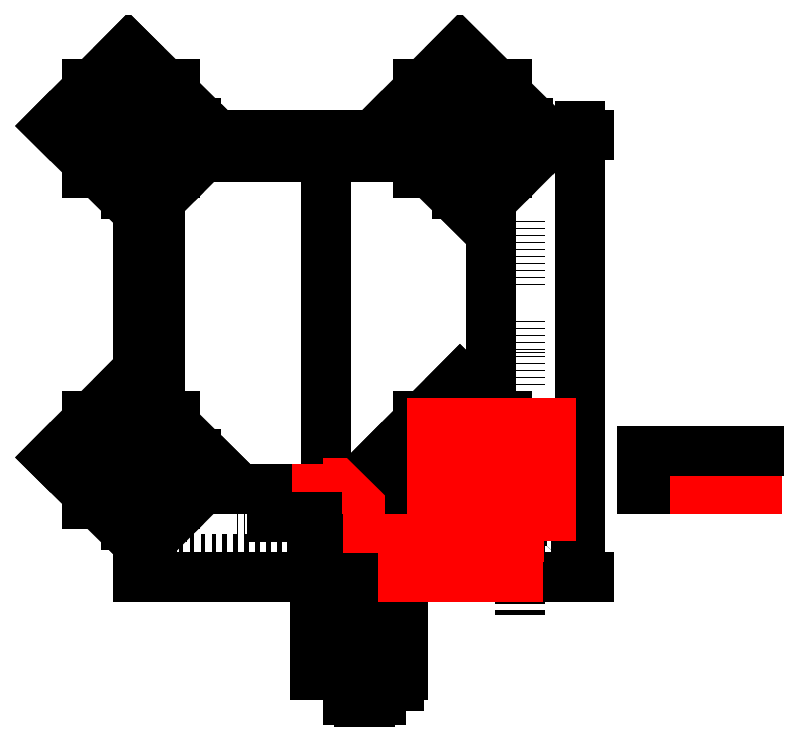
<metadata>
{"format":"dxf","ext":"dxf","renderer":"ezdxf+matplotlib","layout":"modelspace","background":"white","min_lineweight":24,"dpi":150}
</metadata>
<code>
0
SECTION
2
ENTITIES
0
LINE
8
0
10
0
20
0
11
0
21
204
0
LINE
8
0
10
204
20
0
11
0
21
0
0
LINE
8
0
10
-7.348e-16
20
200
11
204
21
200
0
LINE
8
0
10
200
20
204
11
200
21
1.47e-15
0
LINE
8
0
10
173
20
204
11
173
21
1.139e-14
0
LINE
8
0
10
173
20
204
11
173
21
1.139e-14
0
CIRCLE
8
0
10
195
20
5
40
3
0
LINE
8
0
10
174
20
26
11
174
21
1.102e-14
0
LINE
8
0
10
200
20
26
11
174
21
26
0
LINE
8
0
10
204
20
8
11
4.776e-15
21
8
0
LINE
8
0
10
173
20
-17
11
173
21
33
0
LINE
8
0
10
100
20
-17
11
100
21
33
0
LINE
8
0
10
81
20
27
11
8.266e-15
21
27
0
LINE
8
0
10
160
20
40
11
10
21
40
0
LINE
8
0
10
160
20
190
11
10
21
190
0
LINE
8
0
10
10
20
190
11
10
21
40
0
DIMENSION
8
0
2
*D1
10
61.79
20
40
30
0
11
59.91
21
33.5
31
0
70
   32
71
    5
3
Standard
53
0
210
0
220
0
230
1
13
81
23
27
33
0
14
74.54
24
40
34
0
50
90
0
DIMENSION
8
0
2
*D2
10
151.7
20
32.8
30
0
11
158.8
21
41.42
31
0
70
   35
71
    5
3
Standard
53
0
210
0
220
0
230
1
15
168.3
25
47.2
35
0
40
0
0
CIRCLE
8
0
10
160
20
190
40
11
0
DIMENSION
8
0
2
*D3
10
151.7
20
182.8
30
0
11
158.8
21
191.4
31
0
70
   35
71
    5
3
Standard
53
0
210
0
220
0
230
1
15
168.3
25
197.2
35
0
40
0
0
LINE
8
0
10
143.5
20
205.5
11
176.5
21
205.5
0
LINE
8
0
10
144.5
20
173.5
11
144.5
21
206.5
0
CIRCLE
8
0
10
10
20
190
40
11
0
DIMENSION
8
0
2
*D4
10
1.683
20
182.8
30
0
11
8.773
21
191.4
31
0
70
   35
71
    5
3
Standard
53
0
210
0
220
0
230
1
15
18.32
25
197.2
35
0
40
0
0
LINE
8
0
10
-6.5
20
205.5
11
26.5
21
205.5
0
LINE
8
0
10
-5.5
20
173.5
11
-5.5
21
206.5
0
CIRCLE
8
0
10
10
20
40
40
11
0
DIMENSION
8
0
2
*D5
10
1.683
20
32.8
30
0
11
8.773
21
41.42
31
0
70
   35
71
    5
3
Standard
53
0
210
0
220
0
230
1
15
18.32
25
47.2
35
0
40
0
0
LINE
8
0
10
-6.5
20
55.5
11
26.5
21
55.5
0
LINE
8
0
10
-5.5
20
23.5
11
-5.5
21
56.5
0
CIRCLE
8
0
10
160
20
40
40
14
0
LINE
8
0
10
152.5
20
12.71
11
187.9
21
48.06
0
LINE
8
0
10
110.5
20
54.12
11
145.8
21
89.47
0
LINE
8
0
10
145.8
20
89.47
11
187.9
21
48.06
0
LINE
8
0
10
127
20
73
11
167
21
73
0
LINE
8
0
10
127
20
33
11
127
21
73
0
LINE
8
0
10
127
20
33
11
151.5
21
33
0
ARC
8
0
10
160
20
40
40
11
50
219.5
51
309.5
0
LINE
8
0
10
167
20
33
11
167
21
48.49
0
LINE
8
0
10
167
20
48.49
11
167
21
73
0
DIMENSION
8
0
2
*D6
10
151.7
20
182.8
30
0
11
158.8
21
191.4
31
0
70
   35
71
    5
3
Standard
53
0
210
0
220
0
230
1
15
168.3
25
197.2
35
0
40
0
0
CIRCLE
8
0
10
160
20
190
40
14
0
LINE
8
0
10
152.5
20
162.7
11
187.9
21
198.1
0
LINE
8
0
10
110.5
20
204.1
11
145.8
21
239.5
0
LINE
8
0
10
145.8
20
239.5
11
187.9
21
198.1
0
LINE
8
0
10
110.5
20
204.1
11
152.5
21
162.7
0
LINE
8
0
10
127
20
223
11
167
21
223
0
LINE
8
0
10
127
20
183
11
127
21
223
0
LINE
8
0
10
127
20
183
11
151.5
21
183
0
ARC
8
0
10
160
20
190
40
11
50
219.5
51
309.5
0
LINE
8
0
10
167
20
183
11
167
21
198.5
0
LINE
8
0
10
167
20
198.5
11
167
21
223
0
DIMENSION
8
0
2
*D7
10
1.683
20
182.8
30
0
11
8.773
21
191.4
31
0
70
   35
71
    5
3
Standard
53
0
210
0
220
0
230
1
15
18.32
25
197.2
35
0
40
0
0
CIRCLE
8
0
10
10
20
190
40
14
0
LINE
8
0
10
2.5
20
162.7
11
37.86
21
198.1
0
LINE
8
0
10
-39.52
20
204.1
11
-4.167
21
239.5
0
LINE
8
0
10
-4.167
20
239.5
11
37.86
21
198.1
0
LINE
8
0
10
-39.52
20
204.1
11
2.5
21
162.7
0
LINE
8
0
10
-23
20
223
11
17
21
223
0
LINE
8
0
10
-23
20
183
11
-23
21
223
0
LINE
8
0
10
-23
20
183
11
1.515
21
183
0
ARC
8
0
10
10
20
190
40
11
50
219.5
51
309.5
0
LINE
8
0
10
17
20
183
11
17
21
198.5
0
LINE
8
0
10
17
20
198.5
11
17
21
223
0
DIMENSION
8
0
2
*D8
10
1.683
20
32.8
30
0
11
8.773
21
41.42
31
0
70
   35
71
    5
3
Standard
53
0
210
0
220
0
230
1
15
18.32
25
47.2
35
0
40
0
0
CIRCLE
8
0
10
10
20
40
40
14
0
LINE
8
0
10
2.5
20
12.71
11
37.86
21
48.06
0
LINE
8
0
10
-39.52
20
54.12
11
-4.167
21
89.47
0
LINE
8
0
10
-4.167
20
89.47
11
37.86
21
48.06
0
LINE
8
0
10
-39.52
20
54.12
11
2.5
21
12.71
0
LINE
8
0
10
-23
20
73
11
17
21
73
0
LINE
8
0
10
-23
20
33
11
-23
21
73
0
LINE
8
0
10
-23
20
33
11
1.515
21
33
0
ARC
8
0
10
10
20
40
40
11
50
219.5
51
309.5
0
LINE
8
0
10
17
20
33
11
17
21
48.49
0
LINE
8
0
10
17
20
48.49
11
17
21
73
0
LINE
8
0
10
160
20
190
11
160
21
40
0
LINE
8
0
10
85
20
190
11
85
21
40
0
DIMENSION
8
0
2
*D9
10
100
20
33
30
0
11
92.5
21
34.88
31
0
70
   32
71
    5
3
Standard
53
0
210
0
220
0
230
1
13
85
23
40
33
0
14
100
24
33
34
0
0
LINE
8
0
10
81
20
40
11
94
21
40
0
LINE
8
0
10
120.2
20
-20.83
11
82.18
21
-20.83
0
LINE
8
0
10
120.2
20
-20.83
11
120.2
21
17.17
0
LINE
8
0
10
120.2
20
17.17
11
82.18
21
17.17
0
LINE
8
0
10
82.18
20
-26.83
11
82.18
21
17.17
0
LINE
8
0
10
79.98
20
-26.83
11
79.98
21
17.17
0
LINE
8
0
10
120.2
20
14.97
11
82.18
21
14.97
0
LINE
8
0
10
118
20
-20.83
11
118
21
17.17
0
LINE
8
0
10
120.2
20
-18.63
11
82.18
21
-18.63
0
LINE
8
0
10
100.5
20
-26.83
11
100.5
21
42.57
0
LINE
8
0
10
95.18
20
-26.83
11
95.18
21
42.57
0
LINE
8
0
10
82.18
20
-15.83
11
95.18
21
-15.83
0
LINE
8
0
10
82.18
20
12.17
11
95.18
21
12.17
0
LINE
8
0
10
110.5
20
54.12
11
153.9
21
11.31
0
LINE
8
0
10
204
20
27
11
117
21
27
0
LINE
8
0
10
147.5
20
40
11
172.5
21
40
0
LINE
8
0
10
147.5
20
28
11
172.5
21
28
0
LINE
8
0
10
147.5
20
18
11
172.5
21
18
0
LINE
8
0
10
147.5
20
18
11
147.5
21
28
0
LINE
8
0
10
172.5
20
28
11
172.5
21
18
0
LINE
8
0
10
160
20
27.5
11
160
21
52.5
0
LINE
8
0
10
148
20
27.5
11
148
21
52.5
0
LINE
8
0
10
172
20
27.5
11
172
21
52.5
0
LINE
8
0
10
187
20
27.5
11
172
21
27.5
0
LINE
8
0
10
133
20
27.5
11
148
21
27.5
0
LINE
8
0
10
133
20
27.5
11
133
21
69.5
0
LINE
8
0
10
187
20
27.5
11
187
21
69.5
0
LINE
8
0
10
133
20
69.5
11
187
21
69.5
0
LINE
8
0
10
95.18
20
-9.829
11
119.2
21
-9.829
0
LINE
8
0
10
82.18
20
-1.829
11
95.18
21
-1.829
0
DIMENSION
8
0
2
*D10
10
97.1
20
-1.829
30
0
11
95.22
21
-5.829
31
0
70
   32
71
    5
3
Standard
53
0
210
0
220
0
230
1
13
107.2
23
-9.829
33
0
14
95.18
24
-1.829
34
0
50
90
0
DIMENSION
8
0
2
*D11
10
118
20
-20.83
30
0
11
106.6
21
-18.95
31
0
70
   32
71
    5
3
Standard
53
0
210
0
220
0
230
1
13
95.18
23
-15.83
33
0
14
118
24
-18.63
34
0
0
CIRCLE
8
0
10
105
20
-10
40
4
0
ARC
8
0
10
105
20
-10
40
12
50
327.2
51
392.8
0
LINE
8
0
10
94.91
20
-3.5
11
115.1
21
-3.5
0
ARC
8
0
10
105
20
-10
40
12
50
147.2
51
212.8
0
LINE
8
0
10
94.91
20
-16.5
11
115.1
21
-16.5
0
CIRCLE
8
0
10
105
20
-10
40
6.5
0
DIMENSION
8
0
2
*D12
10
105
20
-10
30
0
11
100.1
21
-8.125
31
0
70
   32
71
    5
3
Standard
53
0
210
0
220
0
230
1
13
95.18
23
-15.83
33
0
14
105
24
-10
34
0
0
DIMENSION
8
0
2
*D13
10
118
20
-32.16
30
0
11
111.5
21
-30.28
31
0
70
   32
71
    5
3
Standard
53
0
210
0
220
0
230
1
13
105
23
-10
33
0
14
118
24
-9.829
34
0
0
DIMENSION
8
0
2
*D14
10
118
20
-37.77
30
0
11
100.1
21
-35.9
31
0
70
   32
71
    5
3
Standard
53
0
210
0
220
0
230
1
13
82.18
23
-18.63
33
0
14
118
24
-18.63
34
0
0
DIMENSION
8
0
2
*D15
10
120.2
20
-43.14
30
0
11
100.1
21
-41.26
31
0
70
   32
71
    5
3
Standard
53
0
210
0
220
0
230
1
13
79.98
23
-0
33
0
14
120.2
24
-20.83
34
0
0
DIMENSION
8
0
2
*D16
10
118
20
-48.26
30
0
11
109
21
-46.38
31
0
70
   32
71
    5
3
Standard
53
0
210
0
220
0
230
1
13
100
23
-0
33
0
14
118
24
-18.63
34
0
0
DIMENSION
8
0
2
*D17
10
105
20
-55.46
30
0
11
102.5
21
-53.59
31
0
70
   32
71
    5
3
Standard
53
0
210
0
220
0
230
1
13
100
23
-0
33
0
14
105
24
-10
34
0
0
DIMENSION
8
0
2
*D18
10
79.98
20
27
30
0
11
78.11
21
22.09
31
0
70
   32
71
    5
3
Standard
53
0
210
0
220
0
230
1
13
82.18
23
17.17
33
0
14
64
24
27
34
0
50
90
0
LINE
8
0
10
120.2
20
-0
11
120.2
21
17.17
0
LINE
8
0
10
120.2
20
17.17
11
172
21
17.17
0
LINE
8
0
10
172
20
17.17
11
120
21
17.17
0
LINE
8
0
10
228.2
20
40
11
228.2
21
57.17
0
LINE
8
0
10
280
20
57.17
11
228
21
57.17
0
LINE
8
0
10
280
20
57.17
11
280
21
40
0
LINE
8
0
10
228.2
20
40
11
280
21
40
0
LINE
8
0
10
172
20
17.17
11
172
21
3.674e-16
0
LINE
8
0
10
172
20
3.674e-16
11
136.8
21
3.674e-16
0
DIMENSION
8
0
2
*D19
10
228.2
20
40
30
0
11
226.3
21
48.59
31
0
70
   33
71
    5
3
Standard
53
0
210
0
220
0
230
1
13
228.2
23
57.17
33
0
14
228.2
24
40
34
0
0
DIMENSION
8
0
2
*D20
10
228.2
20
57.17
30
0
11
254.1
21
59.05
31
0
70
   33
71
    5
3
Standard
53
0
210
0
220
0
230
1
13
280
23
57.17
33
0
14
228.2
24
57.17
34
0
0
ENDSEC
0
EOF

</code>
